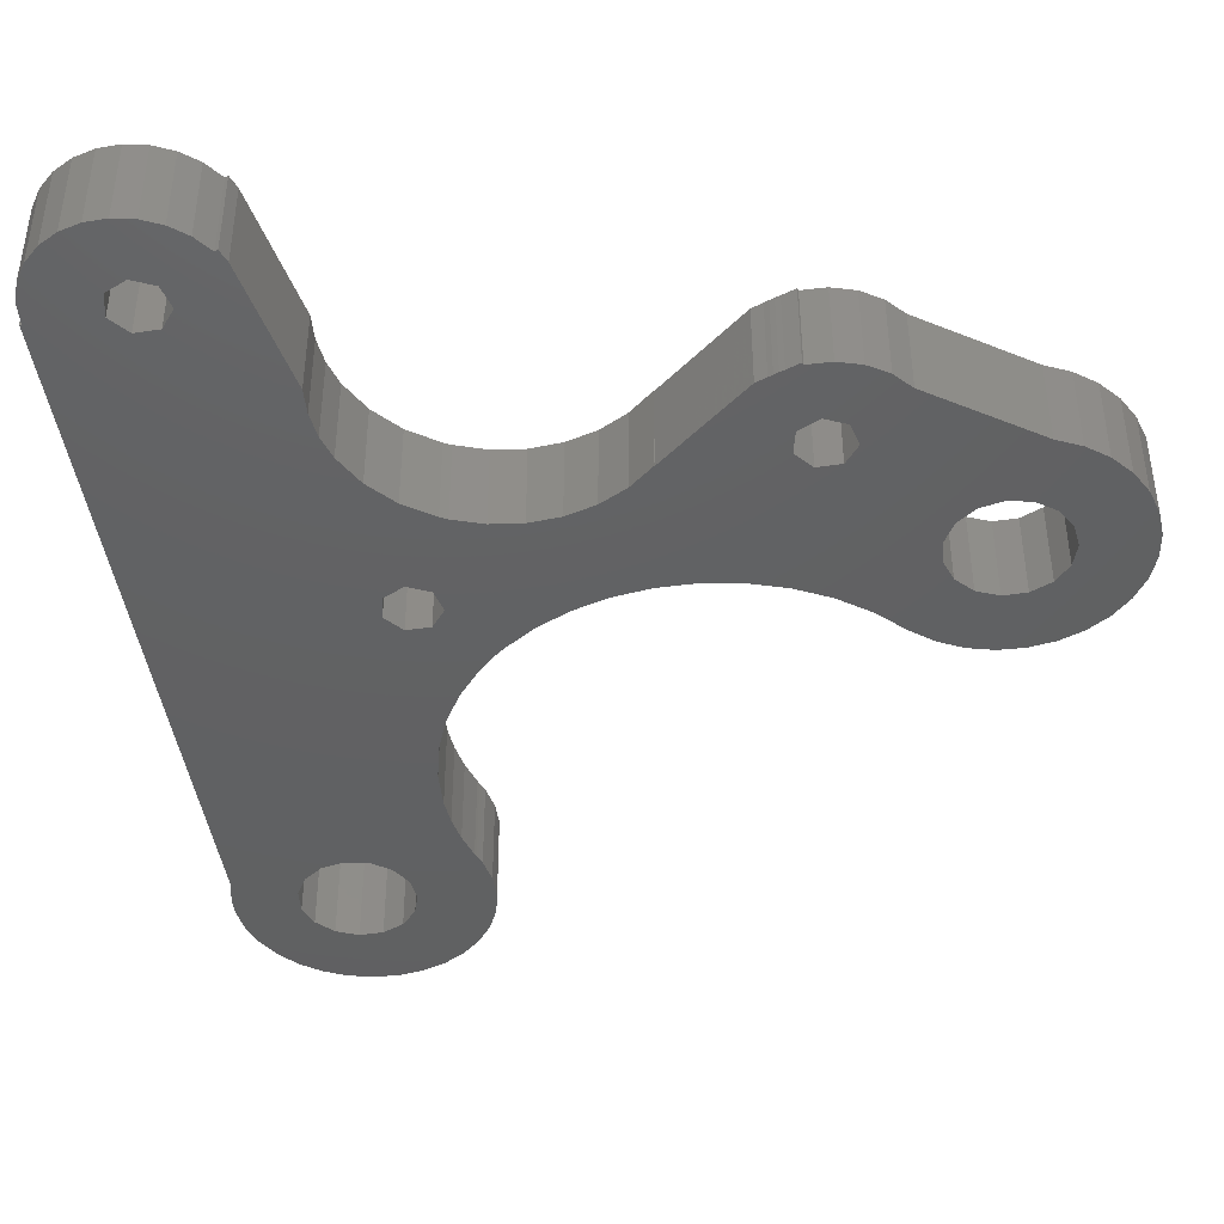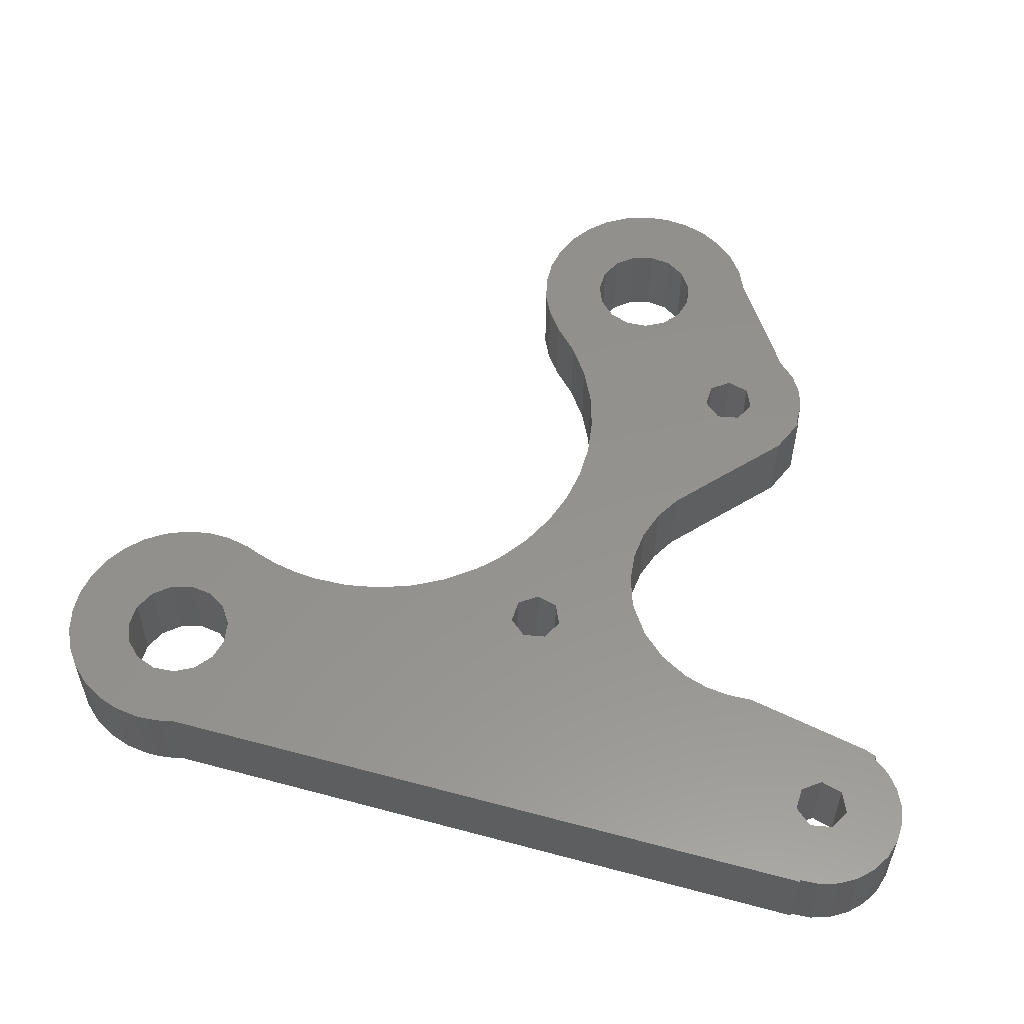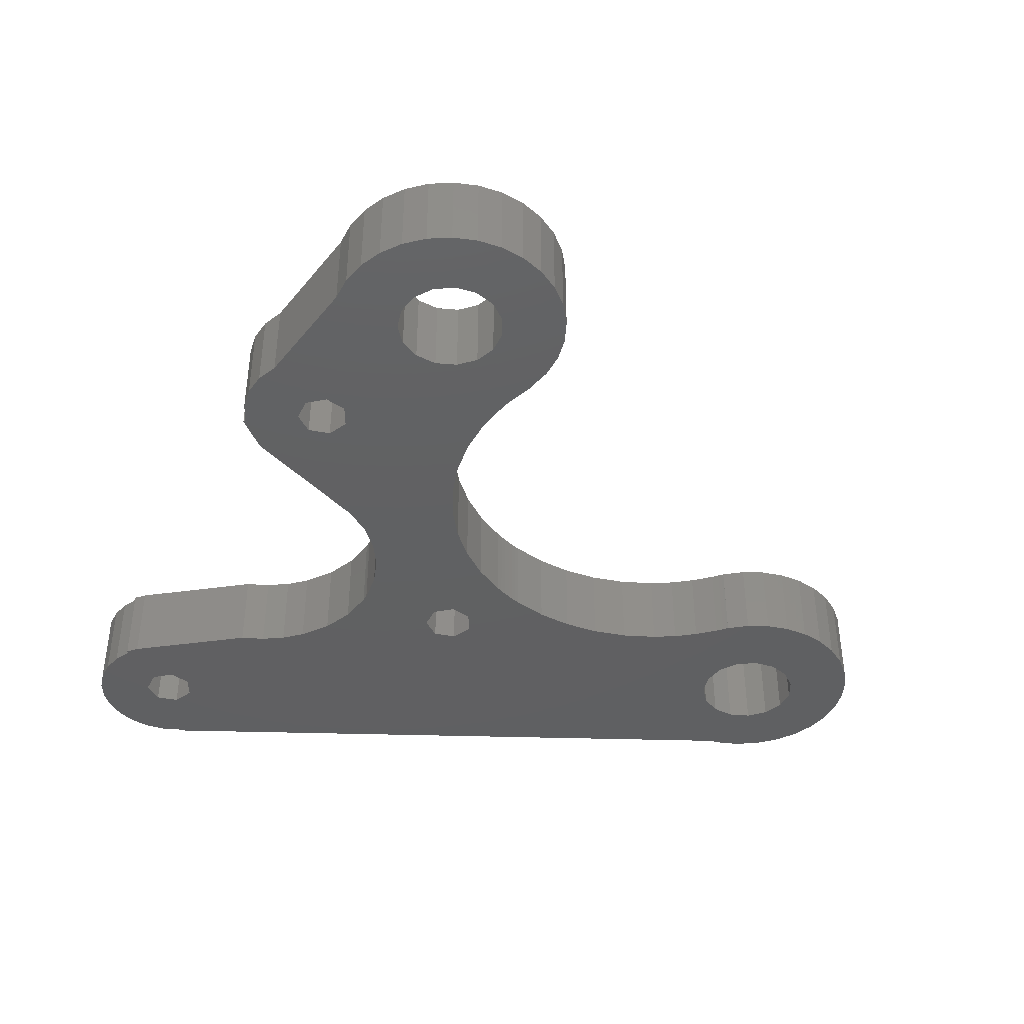
<metadata>
{"format":"stl","ext":"stl","renderer":"f3d","projection":"perspective","resolution":1024,"background":"white","views":[{"elev":47.0,"azim":179.9,"up":"+Y"},{"elev":55.9,"azim":98.0,"up":"+Z"},{"elev":-41.9,"azim":-99.7,"up":"+Z"}]}
</metadata>
<code>
# stl→obj: 332 verts, 680 faces
v 11.59 -38.56 7
v 9.593 -38.34 7
v 11.59 -38.56 0
v 9.593 -38.34 0
v 5.93 -36.75 0
v 4.408 -35.44 0
v 7.682 -37.73 0
v 3.18 -33.86 0
v 2.292 -32.06 0
v 1.781 -30.12 0
v 1.669 -28.11 0
v 1.959 -26.13 0
v 2.639 -24.24 0
v 2.626 -24.23 0
v 2.658 -24.18 0
v 2.69 -24.12 0
v 2.721 -24.07 0
v 2.885 -23.79 0
v 3.045 -23.51 0
v 3.2 -23.22 0
v 4.085 -21.33 0
v 4.764 -19.34 0
v 5.229 -17.3 0
v 5.513 -14.31 0
v 5.341 -11.32 0
v 4.717 -8.38 0
v 1.2 11.37 0
v 3.654 -5.572 0
v -1.328 11.45 0
v 1.415 -1.895 0
v -18.78 25.31 0
v 1.677 -2.244 0
v -27.2 0.9556 0
v -27.24 0.9888 0
v -24.67 2.821 0
v -29.06 -0.05599 0
v -31.07 -0.6967 0
v -33.16 -0.9029 0
v -21.89 4.263 0
v -35.25 -0.667 0
v -37.25 0.001738 0
v -18.91 5.246 0
v -39.06 1.072 0
v -40.61 2.498 0
v -15.81 5.743 0
v -32.98 4.51 0
v -41.82 4.216 0
v -34.83 4.828 0
v -42.65 6.15 0
v -36.38 5.869 0
v -43.05 8.215 0
v -37.65 9.304 0
v -43.02 10.32 0
v -37.14 11.1 0
v -42.54 12.37 0
v -41.65 14.27 0
v -34.26 13.37 0
v -40.38 15.95 0
v -32.39 13.44 0
v -38.78 17.32 0
v -6.889 4.39 0
v -36.93 18.33 0
v -34.92 18.93 0
v -4.217 3.077 0
v -22.69 18.48 0
v -25.78 23.34 0
v 20.31 31.72 0
v 22.64 36.96 0
v 22.15 32.24 0
v -18.57 19.65 0
v -24.3 24.54 0
v -22.55 25.31 0
v 0.3884 -0.6679 0
v 0.7416 -1.068 0
v -20.67 25.57 0
v 1.084 -1.477 0
v -18.67 25.49 0
v -17.66 24.9 0
v 1.932 -2.598 0
v -17.29 24.71 0
v -16.94 24.5 0
v -16.6 24.27 0
v -15.77 23.79 0
v 2.179 -2.958 0
v -9.689 16.64 0
v -9.663 16.67 0
v -8.044 14.72 0
v -6.054 13.16 0
v -3.782 12.05 0
v 5.218 1.493 0
v 4.299 3.166 0
v 8.926 -31.78 0
v 7.929 -30.2 0
v 7.662 -28.35 0
v 9.038 15.09 0
v 8.171 -26.54 0
v -18.46 17.75 0
v -1.773 1.379 0
v -19.89 16.48 0
v 9.368 -25.11 0
v 16.69 34.41 0
v 17.9 35.57 0
v 11.6 19.24 0
v 12.13 21.23 0
v 19.58 29.96 0
v 19.36 36.42 0
v 20.97 36.89 0
v 24.29 36.64 0
v 23.7 31.14 0
v 25.81 35.93 0
v 11.05 -24.28 0
v 27.12 34.88 0
v 20.49 28.29 0
v 16.48 -29.87 0
v 29.14 28.66 0
v 21.54 -27 0
v 21.65 -28.09 0
v 21.64 -29.18 0
v 21.51 -30.26 0
v 20.98 -32.19 0
v 20.06 -33.98 0
v 18.81 -35.55 0
v 17.27 -36.83 0
v 15.51 -37.79 0
v 13.59 -38.37 0
v 28.14 33.55 0
v 12.33 -33.14 0
v 14.14 -32.68 0
v 15.61 -31.52 0
v 16.61 -28 0
v 12.92 -24.21 0
v 14.65 -24.9 0
v 15.96 -26.24 0
v 28.82 32.01 0
v 10.73 17.37 0
v 8.526 2.437 0
v 6.87 5.452 0
v 8.424 4.343 0
v 16.45 34.55 0
v 10.48 -32.82 0
v -29.7 6.127 0
v -12.67 5.744 0
v -31.17 4.97 0
v 7.1 1.168 0
v -28.83 7.783 0
v -28.7 9.65 0
v -9.728 5.285 0
v -29.35 11.41 0
v -30.66 12.75 0
v -35.94 12.54 0
v 3.687 11.82 0
v 3.897 11.88 0
v -37.38 7.452 0
v 4.106 11.95 0
v 6.858 13.27 0
v 4.313 12.02 0
v 5.034 4.928 0
v -20.12 20.76 0
v -21.96 20.24 0
v -21.77 16.8 0
v 22.38 27.96 0
v 12.98 25.18 0
v 14.11 28.43 0
v 12.31 23.28 0
v 15.92 33.59 0
v 29.11 30.36 0
v 28.99 28.68 0
v 23.8 29.23 0
v 7.682 -37.73 7
v 13.59 -38.37 7
v 15.51 -37.79 7
v 18.81 -35.55 7
v 17.27 -36.83 7
v 20.06 -33.98 7
v 20.98 -32.19 7
v 21.51 -30.26 7
v 21.64 -29.18 7
v 21.65 -28.09 7
v 21.54 -27 7
v 15.61 -31.52 7
v 14.14 -32.68 7
v -32.98 4.51 7
v -34.83 4.828 7
v -29.06 -0.05599 7
v 7.1 1.168 7
v 5.218 1.493 7
v 9.368 -25.11 7
v 14.65 -24.9 7
v 28.82 32.01 7
v 28.14 33.55 7
v 29.11 30.36 7
v 15.96 -26.24 7
v 29.14 28.66 7
v 12.92 -24.21 7
v 27.12 34.88 7
v 25.81 35.93 7
v 10.48 -32.82 7
v 8.926 -31.78 7
v 8.171 -26.54 7
v 1.2 11.37 7
v 5.341 -11.32 7
v 4.717 -8.38 7
v 4.299 3.166 7
v 8.526 2.437 7
v 9.038 15.09 7
v 8.424 4.343 7
v 2.179 -2.958 7
v 3.654 -5.572 7
v -1.328 11.45 7
v -4.217 3.077 7
v -6.054 13.16 7
v -8.044 14.72 7
v -6.889 4.39 7
v -9.663 16.67 7
v -9.689 16.64 7
v 5.513 -14.31 7
v 5.229 -17.3 7
v 2.639 -24.24 7
v 1.959 -26.13 7
v -9.728 5.285 7
v -17.29 24.71 7
v -17.66 24.9 7
v -15.77 23.79 7
v -16.6 24.27 7
v -15.81 5.743 7
v -19.89 16.48 7
v -21.77 16.8 7
v -24.67 2.821 7
v -21.89 4.263 7
v -29.35 11.41 7
v 1.781 -30.12 7
v 2.292 -32.06 7
v -37.14 11.1 7
v -35.94 12.54 7
v -40.38 15.95 7
v -31.07 -0.6967 7
v -36.38 5.869 7
v -35.25 -0.667 7
v -33.16 -0.9029 7
v -42.65 6.15 7
v -37.25 0.001738 7
v -41.82 4.216 7
v 3.687 11.82 7
v -40.61 2.498 7
v -43.05 8.215 7
v 23.8 29.23 7
v 22.38 27.96 7
v -43.02 10.32 7
v -37.65 9.304 7
v -41.65 14.27 7
v -34.26 13.37 7
v -38.78 17.32 7
v -28.7 9.65 7
v -28.83 7.783 7
v -34.92 18.93 7
v -25.78 23.34 7
v 3.045 -23.51 7
v 2.885 -23.79 7
v -18.91 5.246 7
v -18.46 17.75 7
v -12.67 5.744 7
v -20.67 25.57 7
v -18.78 25.31 7
v 3.2 -23.22 7
v 1.669 -28.11 7
v -1.773 1.379 7
v -3.782 12.05 7
v 0.3884 -0.6679 7
v 0.7416 -1.068 7
v 7.662 -28.35 7
v 1.084 -1.477 7
v 1.415 -1.895 7
v 4.764 -19.34 7
v 4.085 -21.33 7
v 1.677 -2.244 7
v 20.49 28.29 7
v 19.58 29.96 7
v 1.932 -2.598 7
v 11.05 -24.28 7
v 17.9 35.57 7
v 16.69 34.41 7
v 16.45 34.55 7
v -16.94 24.5 7
v 2.69 -24.12 7
v 2.658 -24.18 7
v 2.721 -24.07 7
v 2.626 -24.23 7
v -29.7 6.127 7
v 3.18 -33.86 7
v 4.408 -35.44 7
v 5.93 -36.75 7
v 5.034 4.928 7
v 3.897 11.88 7
v 7.929 -30.2 7
v 20.31 31.72 7
v 22.15 32.24 7
v 22.64 36.96 7
v 10.73 17.37 7
v 19.36 36.42 7
v 16.61 -28 7
v 16.48 -29.87 7
v 12.33 -33.14 7
v -31.17 4.97 7
v -27.24 0.9888 7
v -22.69 18.48 7
v -21.96 20.24 7
v -24.3 24.54 7
v -42.54 12.37 7
v -37.38 7.452 7
v 6.87 5.452 7
v 4.313 12.02 7
v -36.93 18.33 7
v -32.39 13.44 7
v -30.66 12.75 7
v -27.2 0.9556 7
v 4.106 11.95 7
v 6.858 13.27 7
v -20.12 20.76 7
v -22.55 25.31 7
v -18.57 19.65 7
v -18.67 25.49 7
v 20.97 36.89 7
v 24.29 36.64 7
v 23.7 31.14 7
v 28.99 28.68 7
v -39.06 1.072 7
v 15.92 33.59 7
v 11.6 19.24 7
v 12.13 21.23 7
v 12.31 23.28 7
v 12.98 25.18 7
v 14.11 28.43 7
f 1 2 3
f 3 2 4
f 5 6 7
f 7 6 8
f 7 8 9
f 7 9 10
f 7 10 11
f 7 11 12
f 7 12 13
f 13 14 15
f 13 15 7
f 7 15 16
f 7 16 17
f 17 18 7
f 18 19 7
f 19 20 7
f 20 21 7
f 21 22 7
f 22 23 7
f 23 24 7
f 24 25 7
f 26 27 25
f 28 29 26
f 30 31 32
f 33 34 35
f 34 36 35
f 35 36 37
f 35 37 38
f 35 38 39
f 39 38 40
f 39 40 41
f 39 41 42
f 41 43 42
f 42 43 44
f 42 44 45
f 46 44 47
f 48 47 49
f 50 49 51
f 52 51 53
f 54 53 55
f 54 55 56
f 57 56 58
f 59 58 60
f 61 60 62
f 61 62 63
f 61 63 64
f 65 63 66
f 67 68 69
f 70 71 72
f 73 72 74
f 74 72 75
f 74 75 76
f 76 75 31
f 76 31 30
f 32 31 77
f 32 77 78
f 32 78 79
f 79 78 80
f 79 80 81
f 79 81 82
f 79 82 83
f 79 83 84
f 84 83 85
f 84 85 86
f 84 86 87
f 84 87 88
f 84 88 28
f 88 89 28
f 89 29 28
f 29 27 26
f 90 25 91
f 92 7 93
f 94 95 96
f 93 7 94
f 97 98 64
f 97 64 99
f 100 101 102
f 96 103 104
f 105 106 107
f 67 107 68
f 69 68 108
f 109 108 110
f 111 110 112
f 100 106 105
f 113 100 105
f 114 115 116
f 7 116 117
f 7 117 118
f 7 118 119
f 7 119 120
f 7 120 121
f 7 121 122
f 7 122 123
f 7 123 124
f 7 124 125
f 7 125 3
f 7 3 4
f 111 112 126
f 7 127 128
f 7 128 116
f 128 129 116
f 130 115 114
f 131 115 132
f 133 115 130
f 132 115 133
f 111 126 134
f 100 102 106
f 96 135 103
f 95 135 96
f 136 95 94
f 137 95 138
f 96 139 101
f 46 47 48
f 7 140 127
f 45 44 46
f 141 142 45
f 141 45 143
f 144 7 90
f 145 142 141
f 146 147 142
f 148 147 146
f 149 61 147
f 57 58 59
f 61 149 60
f 149 59 60
f 54 56 150
f 150 56 57
f 149 147 148
f 91 151 152
f 50 51 153
f 153 51 52
f 146 142 145
f 52 53 54
f 48 49 50
f 144 94 7
f 91 152 154
f 137 155 95
f 138 95 136
f 144 136 94
f 91 154 156
f 156 155 137
f 91 156 157
f 156 137 157
f 90 7 25
f 27 151 91
f 27 91 25
f 64 63 99
f 70 73 98
f 158 71 70
f 73 70 72
f 159 71 158
f 159 66 71
f 65 66 159
f 70 98 97
f 160 63 65
f 161 100 113
f 99 63 160
f 69 108 109
f 96 101 100
f 96 162 163
f 105 107 67
f 96 104 164
f 96 164 162
f 96 163 165
f 96 165 139
f 114 116 129
f 111 134 166
f 111 166 167
f 111 167 115
f 111 115 131
f 143 45 46
f 109 110 168
f 100 161 168
f 100 168 110
f 100 110 111
f 140 7 92
f 169 7 2
f 2 7 4
f 170 1 125
f 125 1 3
f 1 170 171
f 172 1 173
f 173 1 171
f 174 1 172
f 175 1 174
f 176 1 175
f 177 1 176
f 178 1 177
f 179 1 178
f 180 1 179
f 180 181 1
f 182 183 184
f 185 186 187
f 188 189 190
f 188 191 189
f 188 192 193
f 194 195 196
f 197 198 1
f 199 200 201
f 201 200 202
f 199 203 200
f 204 205 206
f 207 208 209
f 210 211 212
f 213 214 215
f 213 210 214
f 199 187 186
f 216 217 199
f 218 219 1
f 220 221 222
f 220 223 224
f 225 226 227
f 228 229 230
f 231 232 1
f 233 234 235
f 236 183 237
f 238 239 240
f 241 238 242
f 203 243 200
f 244 241 242
f 242 238 240
f 240 239 245
f 246 247 194
f 245 236 248
f 249 233 250
f 234 251 252
f 253 254 228
f 255 229 256
f 257 258 1
f 229 259 256
f 259 225 256
f 260 226 261
f 262 220 263
f 264 257 1
f 223 213 215
f 214 210 212
f 265 231 1
f 211 266 267
f 267 268 209
f 268 269 209
f 270 199 217
f 269 271 209
f 271 272 209
f 273 274 270
f 272 275 209
f 276 277 194
f 275 278 209
f 279 194 280
f 278 207 209
f 279 280 281
f 209 208 200
f 208 202 200
f 204 185 187
f 279 281 282
f 266 268 267
f 270 217 273
f 220 283 221
f 284 285 1
f 220 224 283
f 220 213 223
f 284 1 286
f 218 1 285
f 287 218 285
f 219 265 1
f 254 288 228
f 230 229 255
f 236 237 248
f 289 1 232
f 290 1 289
f 291 1 290
f 169 1 291
f 2 1 169
f 203 292 293
f 187 205 204
f 210 266 211
f 294 264 1
f 274 264 294
f 295 296 297
f 294 270 274
f 198 294 1
f 199 186 203
f 205 279 298
f 194 188 195
f 280 194 299
f 195 188 190
f 193 192 179
f 192 300 179
f 300 301 179
f 301 180 179
f 181 302 1
f 288 303 304
f 305 306 307
f 303 182 304
f 184 304 182
f 308 249 250
f 237 309 308
f 250 233 235
f 292 310 311
f 235 234 252
f 228 230 253
f 252 251 312
f 312 313 255
f 225 227 256
f 313 314 255
f 314 230 255
f 258 286 1
f 288 304 315
f 251 313 312
f 292 311 316
f 310 206 317
f 306 318 319
f 293 292 316
f 199 201 216
f 311 310 317
f 317 206 205
f 194 196 246
f 187 279 205
f 306 319 307
f 261 220 262
f 256 305 307
f 256 227 305
f 261 320 260
f 319 318 262
f 220 222 321
f 318 320 262
f 220 321 263
f 261 262 320
f 299 277 322
f 277 295 322
f 297 296 323
f 323 324 196
f 188 193 325
f 324 246 196
f 188 325 191
f 203 293 243
f 326 241 244
f 239 236 245
f 237 308 248
f 236 184 183
f 315 228 288
f 247 276 194
f 225 261 226
f 279 282 327
f 279 328 298
f 279 329 328
f 279 330 329
f 279 331 330
f 279 332 331
f 279 327 332
f 295 297 322
f 296 324 323
f 309 249 308
f 194 277 299
f 302 197 1
f 291 5 169
f 169 5 7
f 171 170 124
f 124 170 125
f 173 171 123
f 123 171 124
f 122 172 173
f 123 122 173
f 121 174 172
f 122 121 172
f 120 175 174
f 121 120 174
f 119 176 175
f 120 119 175
f 118 177 176
f 119 118 176
f 117 178 177
f 118 117 177
f 116 179 178
f 117 116 178
f 115 193 179
f 116 115 179
f 325 193 115
f 167 325 115
f 166 191 325
f 167 166 325
f 134 189 191
f 166 134 191
f 126 190 189
f 134 126 189
f 112 195 190
f 126 112 190
f 110 196 195
f 112 110 195
f 108 323 196
f 110 108 196
f 68 297 323
f 108 68 323
f 322 297 68
f 107 322 68
f 299 322 107
f 106 299 107
f 280 299 106
f 102 280 106
f 280 102 281
f 281 102 101
f 139 282 281
f 101 139 281
f 282 139 327
f 327 139 165
f 327 165 332
f 332 165 163
f 332 163 331
f 331 163 162
f 331 162 330
f 330 162 164
f 330 164 329
f 329 164 104
f 329 104 328
f 328 104 103
f 328 103 298
f 298 103 135
f 298 135 205
f 205 135 95
f 205 95 317
f 317 95 155
f 311 317 155
f 156 311 155
f 316 311 156
f 154 316 156
f 293 316 154
f 152 293 154
f 243 293 152
f 151 243 152
f 200 243 151
f 27 200 151
f 209 200 27
f 29 209 27
f 89 267 209
f 29 89 209
f 88 211 267
f 89 88 267
f 87 212 211
f 88 87 211
f 86 214 212
f 87 86 212
f 214 86 215
f 215 86 85
f 83 223 215
f 85 83 215
f 82 224 223
f 83 82 223
f 81 283 224
f 82 81 224
f 80 221 283
f 81 80 283
f 78 222 221
f 80 78 221
f 77 321 222
f 78 77 222
f 321 77 263
f 263 77 31
f 262 263 31
f 75 262 31
f 319 262 75
f 72 319 75
f 307 319 72
f 71 307 72
f 307 71 256
f 256 71 66
f 255 256 66
f 63 255 66
f 312 255 63
f 62 312 63
f 252 312 62
f 60 252 62
f 252 60 235
f 235 60 58
f 235 58 250
f 250 58 56
f 250 56 308
f 308 56 55
f 308 55 248
f 248 55 53
f 248 53 245
f 245 53 51
f 245 51 240
f 240 51 49
f 240 49 242
f 242 49 47
f 242 47 244
f 244 47 44
f 244 44 326
f 326 44 43
f 326 43 241
f 241 43 41
f 241 41 238
f 238 41 40
f 239 238 38
f 38 238 40
f 236 239 37
f 37 239 38
f 184 236 36
f 36 236 37
f 304 184 34
f 34 184 36
f 304 34 315
f 315 34 33
f 35 228 315
f 33 35 315
f 229 228 39
f 39 228 35
f 259 229 42
f 42 229 39
f 225 259 45
f 45 259 42
f 261 225 142
f 142 225 45
f 220 261 147
f 147 261 142
f 220 147 213
f 213 147 61
f 213 61 210
f 210 61 64
f 210 64 266
f 266 64 98
f 266 98 268
f 268 98 73
f 268 73 269
f 269 73 74
f 269 74 271
f 271 74 76
f 271 76 272
f 272 76 30
f 272 30 275
f 275 30 32
f 275 32 278
f 278 32 79
f 278 79 207
f 207 79 84
f 207 84 208
f 208 84 28
f 208 28 202
f 202 28 26
f 202 26 201
f 201 26 25
f 201 25 216
f 216 25 24
f 216 24 217
f 217 24 23
f 217 23 273
f 273 23 22
f 273 22 274
f 274 22 21
f 274 21 264
f 264 21 20
f 264 20 257
f 257 20 19
f 257 19 258
f 258 19 18
f 258 18 286
f 286 18 17
f 286 17 284
f 284 17 16
f 284 16 285
f 285 16 15
f 285 15 287
f 287 15 14
f 287 14 218
f 218 14 13
f 218 13 219
f 219 13 12
f 219 12 265
f 265 12 11
f 265 11 231
f 231 11 10
f 231 10 232
f 232 10 9
f 232 9 289
f 289 9 8
f 289 8 290
f 290 8 6
f 290 6 291
f 291 6 5
f 140 197 302
f 127 140 302
f 302 181 128
f 127 302 128
f 92 198 197
f 140 92 197
f 93 294 198
f 92 93 198
f 94 270 294
f 93 94 294
f 96 199 270
f 94 96 270
f 100 187 199
f 96 100 199
f 279 187 111
f 111 187 100
f 194 279 131
f 131 279 111
f 194 131 188
f 188 131 132
f 188 132 192
f 192 132 133
f 192 133 300
f 300 133 130
f 300 130 301
f 301 130 114
f 301 114 180
f 180 114 129
f 180 129 181
f 181 129 128
f 182 303 143
f 46 182 143
f 48 183 182
f 46 48 182
f 50 237 183
f 48 50 183
f 153 309 237
f 50 153 237
f 52 249 309
f 153 52 309
f 54 233 249
f 52 54 249
f 150 234 233
f 54 150 233
f 251 234 57
f 57 234 150
f 313 251 59
f 59 251 57
f 313 59 314
f 314 59 149
f 314 149 230
f 230 149 148
f 230 148 253
f 253 148 146
f 253 146 254
f 254 146 145
f 254 145 288
f 288 145 141
f 288 141 303
f 303 141 143
f 90 186 185
f 144 90 185
f 204 136 185
f 185 136 144
f 91 203 186
f 90 91 186
f 157 292 203
f 91 157 203
f 310 292 137
f 137 292 157
f 310 137 206
f 206 137 138
f 206 138 204
f 204 138 136
f 260 97 226
f 226 97 99
f 160 227 226
f 99 160 226
f 65 305 227
f 160 65 227
f 159 306 305
f 65 159 305
f 318 306 158
f 158 306 159
f 318 158 320
f 320 158 70
f 320 70 260
f 260 70 97
f 246 168 247
f 247 168 161
f 113 276 247
f 161 113 247
f 105 277 276
f 113 105 276
f 67 295 277
f 105 67 277
f 296 295 69
f 69 295 67
f 296 69 324
f 324 69 109
f 324 109 246
f 246 109 168

</code>
